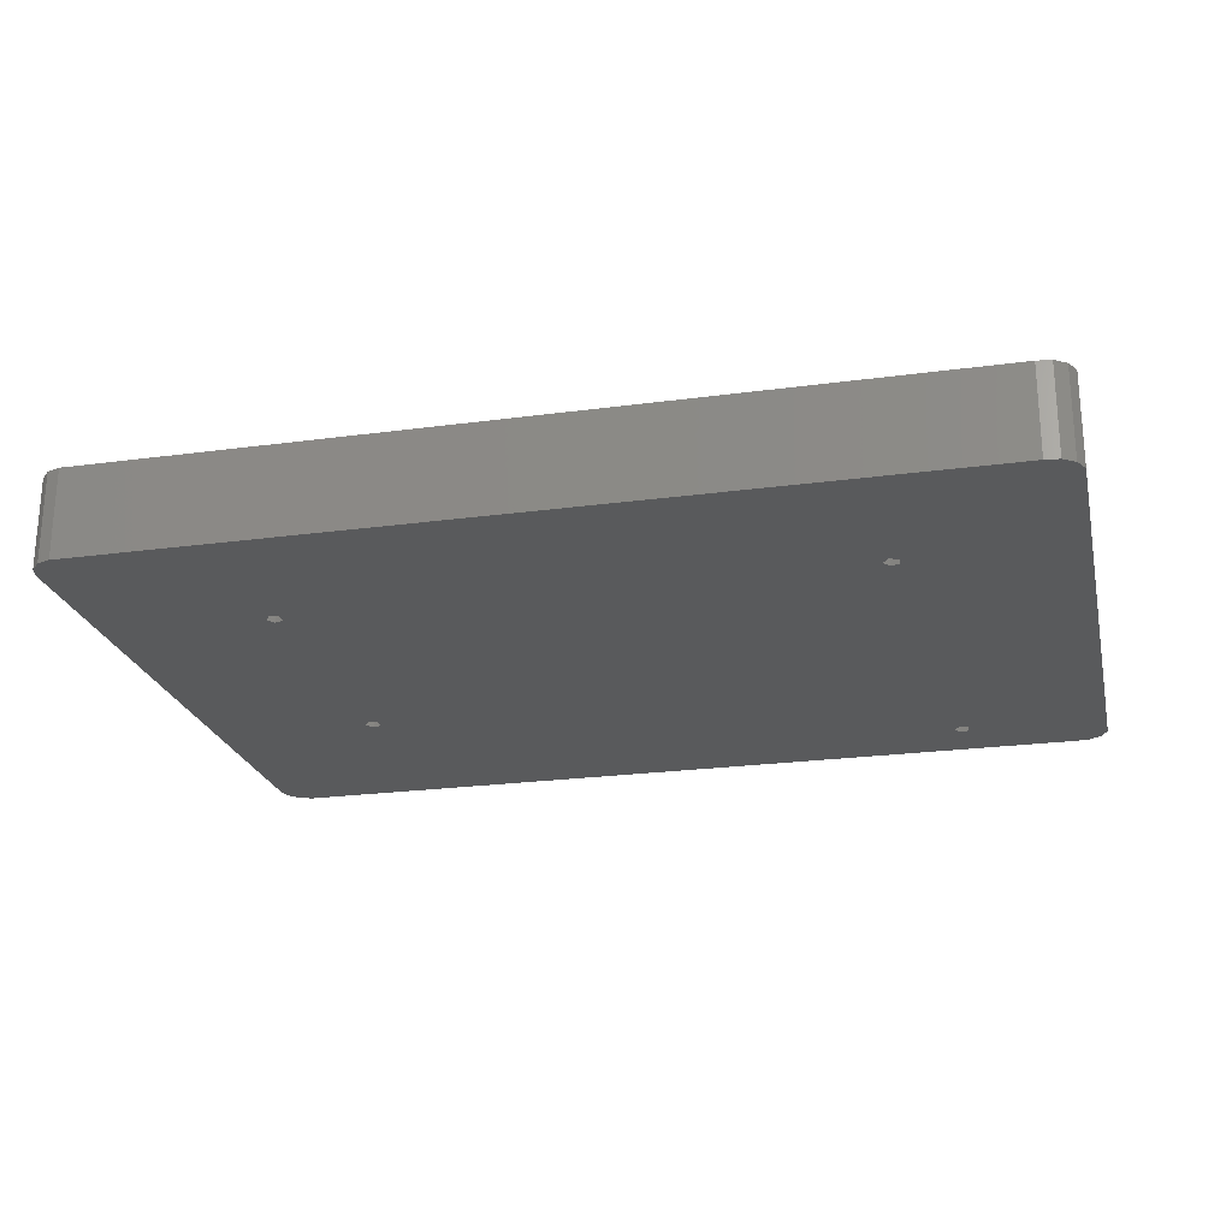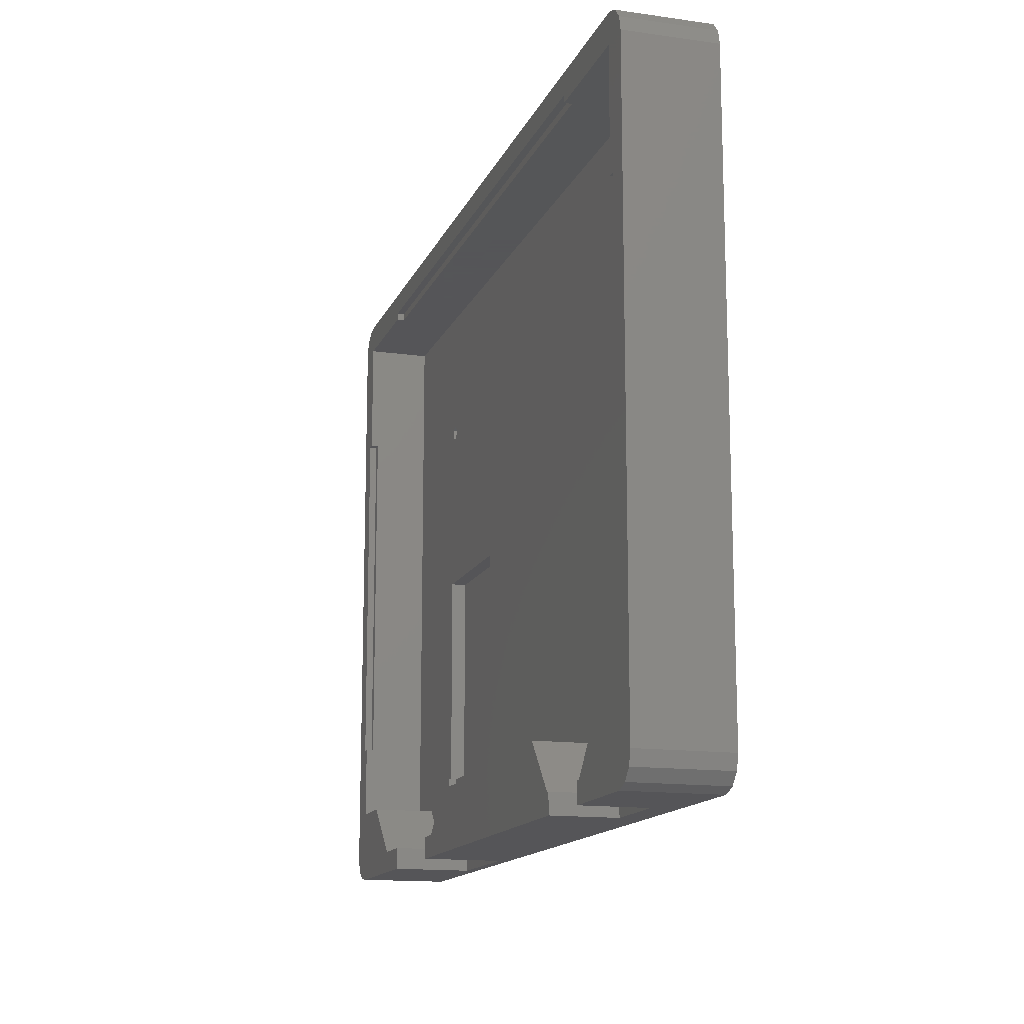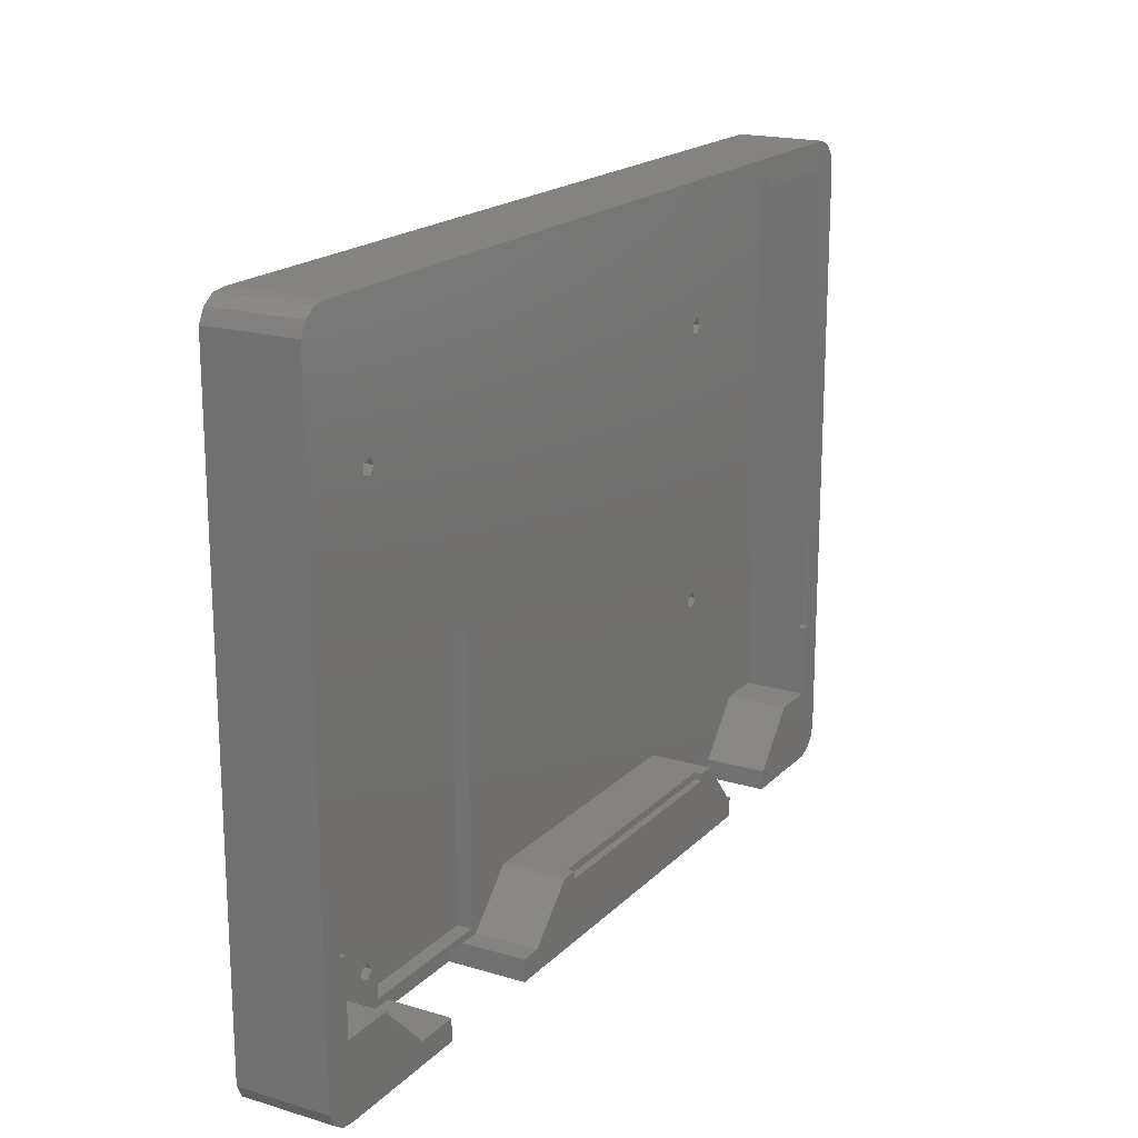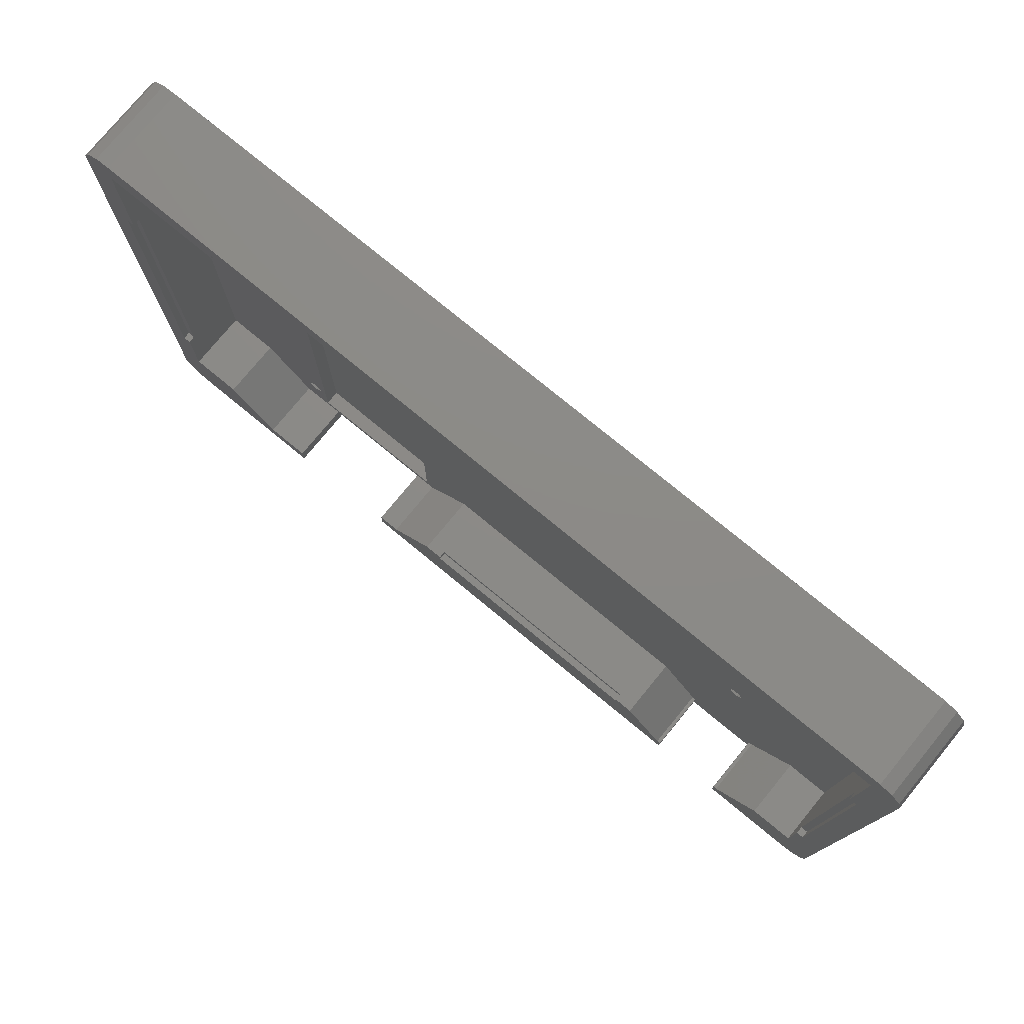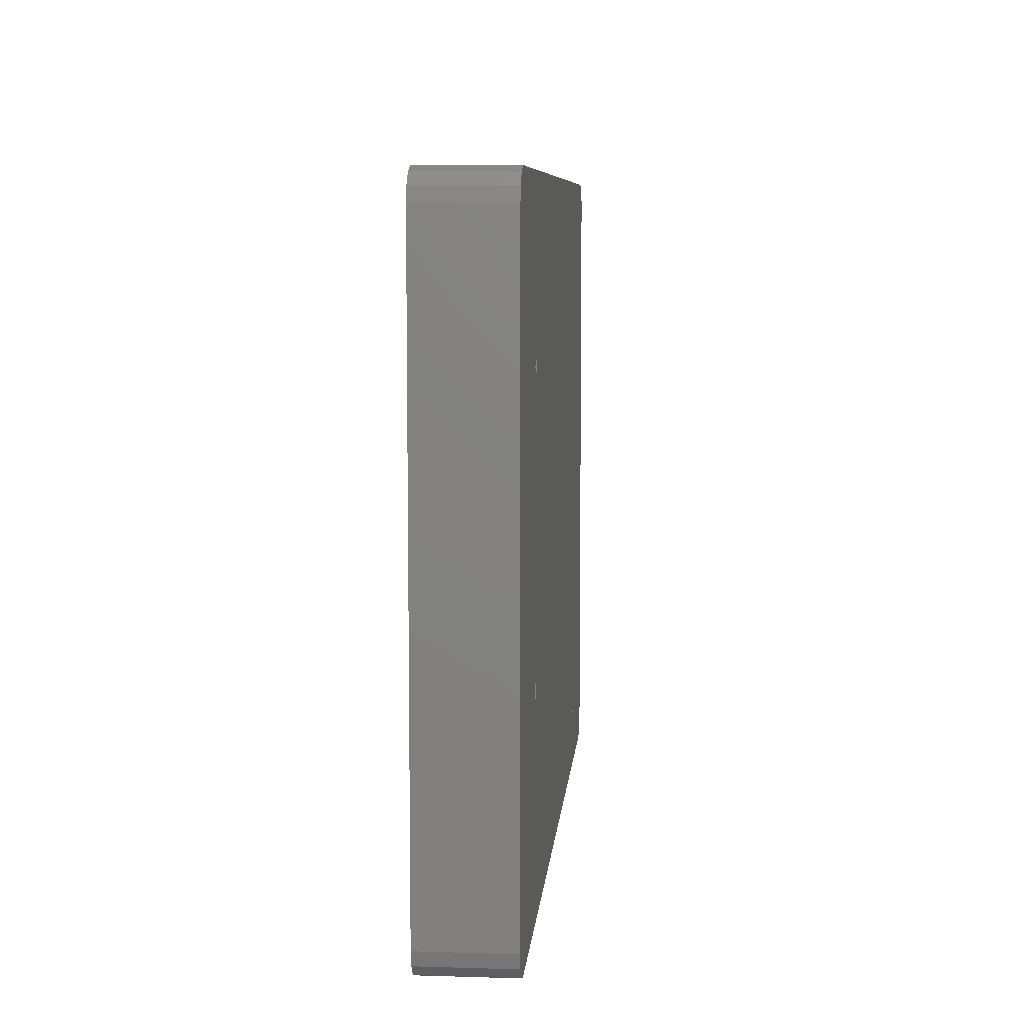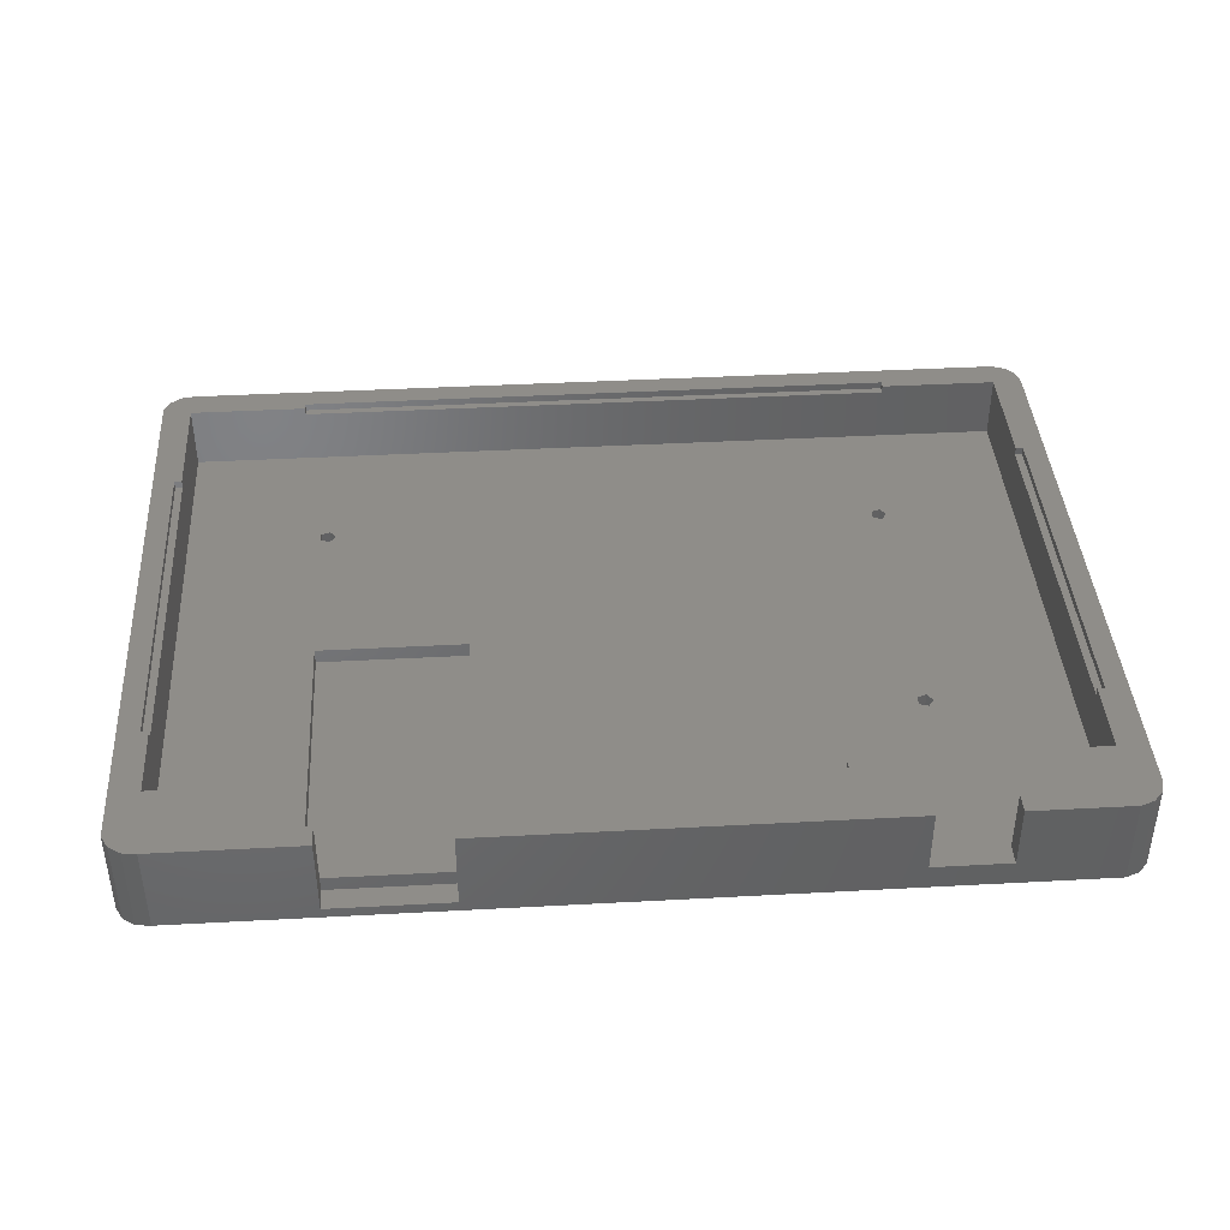
<metadata>
{"format":"stl","ext":"stl","renderer":"f3d","projection":"perspective","resolution":1024,"background":"white","views":[{"elev":-23.2,"azim":-167.1,"up":"+Z"},{"elev":-14.4,"azim":72.9,"up":"+Y"},{"elev":18.6,"azim":-60.2,"up":"+Y"},{"elev":77.0,"azim":39.4,"up":"+Y"},{"elev":7.5,"azim":94.8,"up":"+Y"},{"elev":40.6,"azim":-3.8,"up":"+Z"}]}
</metadata>
<code>
# stl→obj: 154 verts, 320 faces
v 99.54 29.5 0
v 100.3 66.55 0
v 100.3 28.45 0
v 99.54 65.5 0
v 98.31 29.1 0
v 98.31 65.9 0
v 118.5 0.02916 0
v 122 4 0
v 121.5 2.141 0
v 122 85 0
v 120.3 0.7081 0
v 99.54 27.4 0
v 99.54 67.6 0
v 118.5 88.97 0
v 98.31 27.8 0
v 20.95 8.3 0
v 24.1 66.5 0
v 98.31 67.2 0
v 20.19 9.346 0
v 23.34 65.45 0
v 22.11 65.85 0
v 20.19 7.254 0
v 18.96 7.653 0
v 4.482 0.02916 0
v 18.96 8.947 0
v 121.5 86.86 0
v 120.3 88.29 0
v 23.34 67.55 0
v 4.482 88.97 0
v 0.1162 3.043 0
v 22.11 67.15 0
v 0.1162 85.96 0
v 2.582 0.2599 0
v 1.006 1.347 0
v 2.582 88.74 0
v 1.006 87.65 0
v 24 3 1.4
v 40 0.02916 1.4
v 40 3 1.4
v 24 0.02916 1.4
v 22 43 1.4
v 42 4 1.4
v 42 43 1.4
v 22 4 1.4
v 120.3 0.7081 12
v 121.5 2.141 12
v 122 4 12
v 122 85 12
v 121.5 86.86 12
v 120.3 88.29 12
v 118.5 88.97 12
v 4.482 88.97 12
v 2.582 88.74 12
v 1.006 87.65 12
v 0.1162 85.96 12
v 0.1162 3.043 12
v 1.006 1.347 12
v 2.582 0.2599 12
v 4.482 0.02916 12
v 24 0.02916 12
v 40 0.02916 12
v 94.75 0.02916 3.4
v 94.75 0.02916 12
v 105 0.02916 3.4
v 118.5 0.02916 12
v 105 0.02916 12
v 98.31 65.9 3.4
v 98.31 67.2 3.4
v 99.54 67.6 3.4
v 100.3 66.55 3.4
v 99.54 65.5 3.4
v 22.11 65.85 3.4
v 22.11 67.15 3.4
v 23.34 67.55 3.4
v 24.1 66.5 3.4
v 23.34 65.45 3.4
v 98.31 27.8 3.4
v 98.31 29.1 3.4
v 99.54 29.5 3.4
v 100.3 28.45 3.4
v 99.54 27.4 3.4
v 18.96 7.653 3.4
v 18.96 8.947 3.4
v 20.19 9.346 3.4
v 20.95 8.3 3.4
v 20.19 7.254 3.4
v 118 10 3.4
v 118 85 3.4
v 111.8 10 3.4
v 94.75 2.75 3.4
v 42 43 3.4
v 88.5 9.5 3.4
v 94.25 2.75 3.4
v 49.5 9.5 3.4
v 42 4 3.4
v 4 85 3.4
v 22 43 3.4
v 22 4 3.4
v 11 10 3.4
v 18 3 3.4
v 4 10 3.4
v 105 2.75 3.4
v 105.5 2.75 3.4
v 43 3 3.4
v 40 3 3.4
v 24 3 3.4
v 24 3 12
v 40 3 12
v 20 86 11
v 102 85 11
v 102 86 11
v 20 85 11
v 118 69 11
v 119 20 11
v 119 69 11
v 118 20 11
v 3 69 11
v 4 20 11
v 4 69 11
v 3 20 11
v 52 9.5 11
v 86 8.5 11
v 86 9.5 11
v 52 8.5 11
v 4 10 12
v 11 10 12
v 4 20 12
v 4 85 12
v 4 69 12
v 20 85 12
v 118 85 12
v 102 85 12
v 118 10 12
v 118 20 12
v 118 69 12
v 111.8 10 12
v 105.5 2.75 12
v 105 2.75 12
v 18 3 12
v 94.75 2.75 12
v 94.25 2.75 12
v 88.5 9.5 12
v 86 9.5 12
v 49.5 9.5 12
v 52 9.5 12
v 43 3 12
v 102 86 12
v 20 86 12
v 3 69 12
v 119 69 12
v 119 20 12
v 3 20 12
v 52 8.5 12
v 86 8.5 12
f 1 2 3
f 1 4 2
f 5 4 1
f 4 5 6
f 7 8 9
f 8 3 10
f 7 9 11
f 2 10 3
f 8 7 12
f 13 10 2
f 14 10 13
f 8 12 3
f 7 15 12
f 16 5 15
f 5 17 6
f 6 17 18
f 16 15 7
f 5 16 19
f 5 20 17
f 20 19 21
f 5 19 20
f 7 22 16
f 23 24 25
f 22 24 23
f 24 22 7
f 26 14 27
f 10 14 26
f 18 14 13
f 28 18 17
f 29 18 28
f 25 21 19
f 30 21 25
f 30 25 24
f 18 29 14
f 31 29 28
f 32 21 30
f 30 24 33
f 21 32 31
f 30 33 34
f 31 32 29
f 29 32 35
f 35 32 36
f 37 38 39
f 38 37 40
f 41 42 43
f 42 41 44
f 45 9 46
f 9 45 11
f 46 8 47
f 8 46 9
f 47 10 48
f 10 47 8
f 48 26 49
f 26 48 10
f 49 27 50
f 27 49 26
f 27 51 50
f 51 27 14
f 14 52 51
f 52 14 29
f 29 53 52
f 53 29 35
f 35 54 53
f 54 35 36
f 32 54 36
f 54 32 55
f 30 55 32
f 55 30 56
f 34 56 30
f 56 34 57
f 34 58 57
f 58 34 33
f 33 59 58
f 59 33 24
f 59 40 60
f 40 24 38
f 24 40 59
f 61 62 63
f 7 62 38
f 38 62 61
f 64 65 66
f 7 38 24
f 64 7 65
f 62 7 64
f 7 45 65
f 45 7 11
f 67 18 68
f 18 67 6
f 18 69 68
f 69 18 13
f 2 69 13
f 69 2 70
f 4 70 2
f 70 4 71
f 4 67 71
f 67 4 6
f 72 31 73
f 31 72 21
f 31 74 73
f 74 31 28
f 17 74 28
f 74 17 75
f 20 75 17
f 75 20 76
f 20 72 76
f 72 20 21
f 77 5 78
f 5 77 15
f 5 79 78
f 79 5 1
f 3 79 1
f 79 3 80
f 12 80 3
f 80 12 81
f 12 77 81
f 77 12 15
f 82 25 83
f 25 82 23
f 25 84 83
f 84 25 19
f 16 84 19
f 84 16 85
f 22 85 16
f 85 22 86
f 22 82 86
f 82 22 23
f 71 80 70
f 71 79 80
f 67 79 71
f 79 67 78
f 80 87 88
f 87 80 89
f 81 89 80
f 90 89 81
f 80 88 70
f 88 69 70
f 88 68 69
f 91 67 68
f 67 91 78
f 92 78 91
f 77 92 90
f 90 92 93
f 78 92 77
f 92 91 94
f 95 94 91
f 74 68 88
f 68 75 91
f 68 74 75
f 96 72 73
f 97 85 98
f 72 96 97
f 97 84 85
f 97 99 84
f 99 82 83
f 84 99 83
f 82 99 100
f 96 74 88
f 96 73 74
f 97 96 101
f 97 101 99
f 89 102 103
f 89 90 102
f 90 81 77
f 102 90 64
f 64 90 62
f 94 95 104
f 95 105 104
f 95 106 105
f 98 106 95
f 86 98 85
f 100 86 82
f 98 100 106
f 86 100 98
f 76 91 75
f 97 76 72
f 76 97 91
f 60 106 107
f 40 106 60
f 106 40 37
f 37 105 106
f 105 37 39
f 38 105 39
f 61 105 38
f 105 61 108
f 98 41 97
f 41 98 44
f 41 91 97
f 91 41 43
f 42 91 43
f 91 42 95
f 42 98 95
f 98 42 44
f 109 110 111
f 110 109 112
f 113 114 115
f 114 113 116
f 117 118 119
f 118 117 120
f 121 122 123
f 122 121 124
f 99 125 126
f 125 99 101
f 127 125 118
f 119 128 129
f 128 119 96
f 101 119 118
f 101 118 125
f 119 101 96
f 128 112 130
f 112 96 110
f 96 112 128
f 110 131 132
f 88 110 96
f 110 88 131
f 88 113 131
f 87 113 88
f 113 87 116
f 133 116 87
f 116 133 134
f 131 113 135
f 87 136 133
f 136 87 89
f 103 136 89
f 136 103 137
f 103 138 137
f 138 103 102
f 64 138 102
f 138 64 66
f 106 139 107
f 139 106 100
f 139 99 126
f 99 139 100
f 63 90 140
f 90 63 62
f 90 141 140
f 141 90 93
f 141 92 142
f 92 141 93
f 142 123 143
f 123 92 121
f 92 123 142
f 121 144 145
f 121 94 144
f 94 121 92
f 104 144 94
f 144 104 146
f 104 108 146
f 108 104 105
f 51 147 131
f 52 147 51
f 147 52 148
f 128 148 52
f 148 128 130
f 128 149 129
f 128 55 149
f 55 128 53
f 53 128 52
f 131 48 49
f 48 150 47
f 131 49 50
f 151 47 150
f 133 47 151
f 131 50 51
f 48 131 150
f 150 131 135
f 65 47 133
f 47 65 46
f 133 151 134
f 46 65 45
f 136 65 133
f 137 65 136
f 66 137 138
f 137 66 65
f 131 147 132
f 127 152 125
f 139 60 107
f 139 59 60
f 126 59 139
f 125 59 126
f 56 125 152
f 125 56 59
f 149 55 152
f 55 53 54
f 56 152 55
f 59 56 58
f 58 56 57
f 145 144 153
f 141 63 140
f 154 141 142
f 154 142 143
f 141 154 63
f 153 63 154
f 146 153 144
f 61 153 146
f 61 146 108
f 153 61 63
f 110 147 111
f 147 110 132
f 113 150 135
f 150 113 115
f 114 150 115
f 150 114 151
f 114 134 151
f 134 114 116
f 118 152 127
f 152 118 120
f 152 117 149
f 117 152 120
f 117 129 149
f 129 117 119
f 130 109 148
f 109 130 112
f 109 147 148
f 147 109 111
f 122 143 123
f 143 122 154
f 122 153 154
f 153 122 124
f 153 121 145
f 121 153 124

</code>
